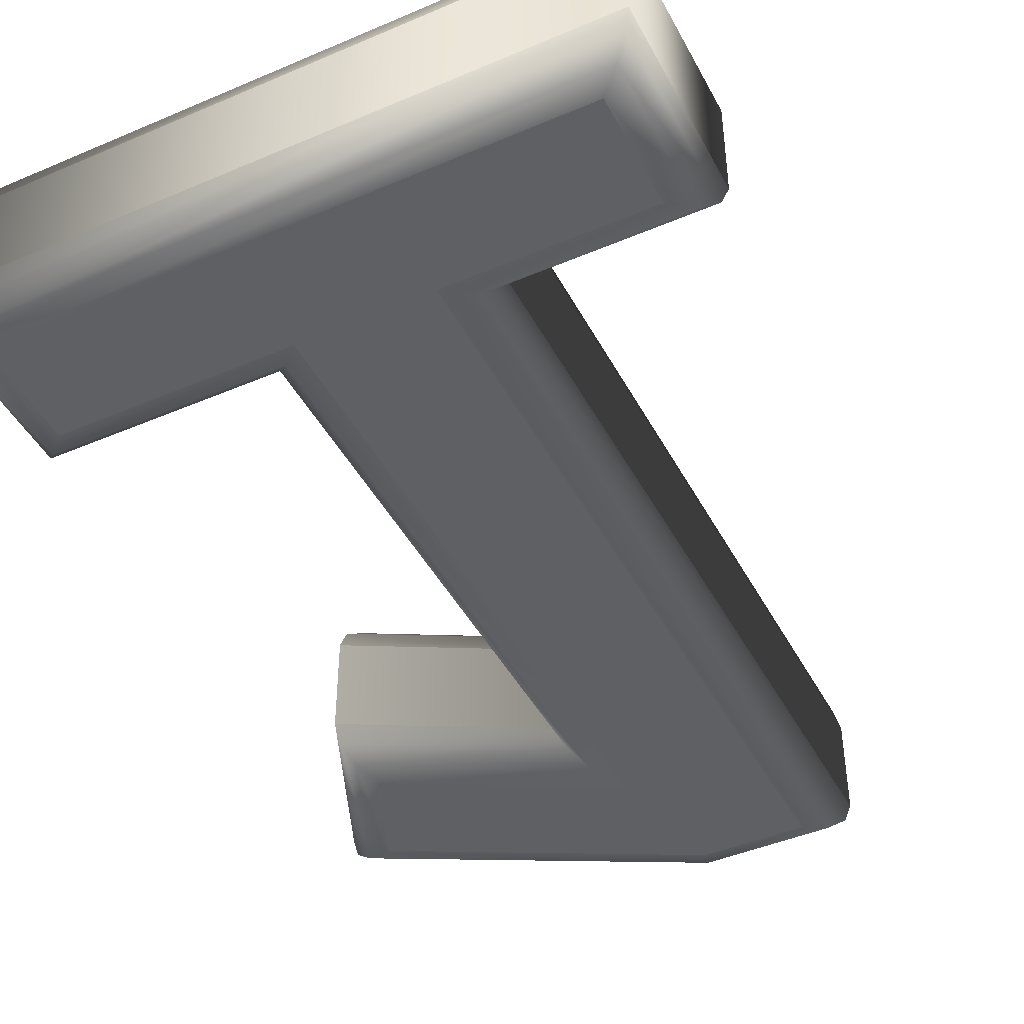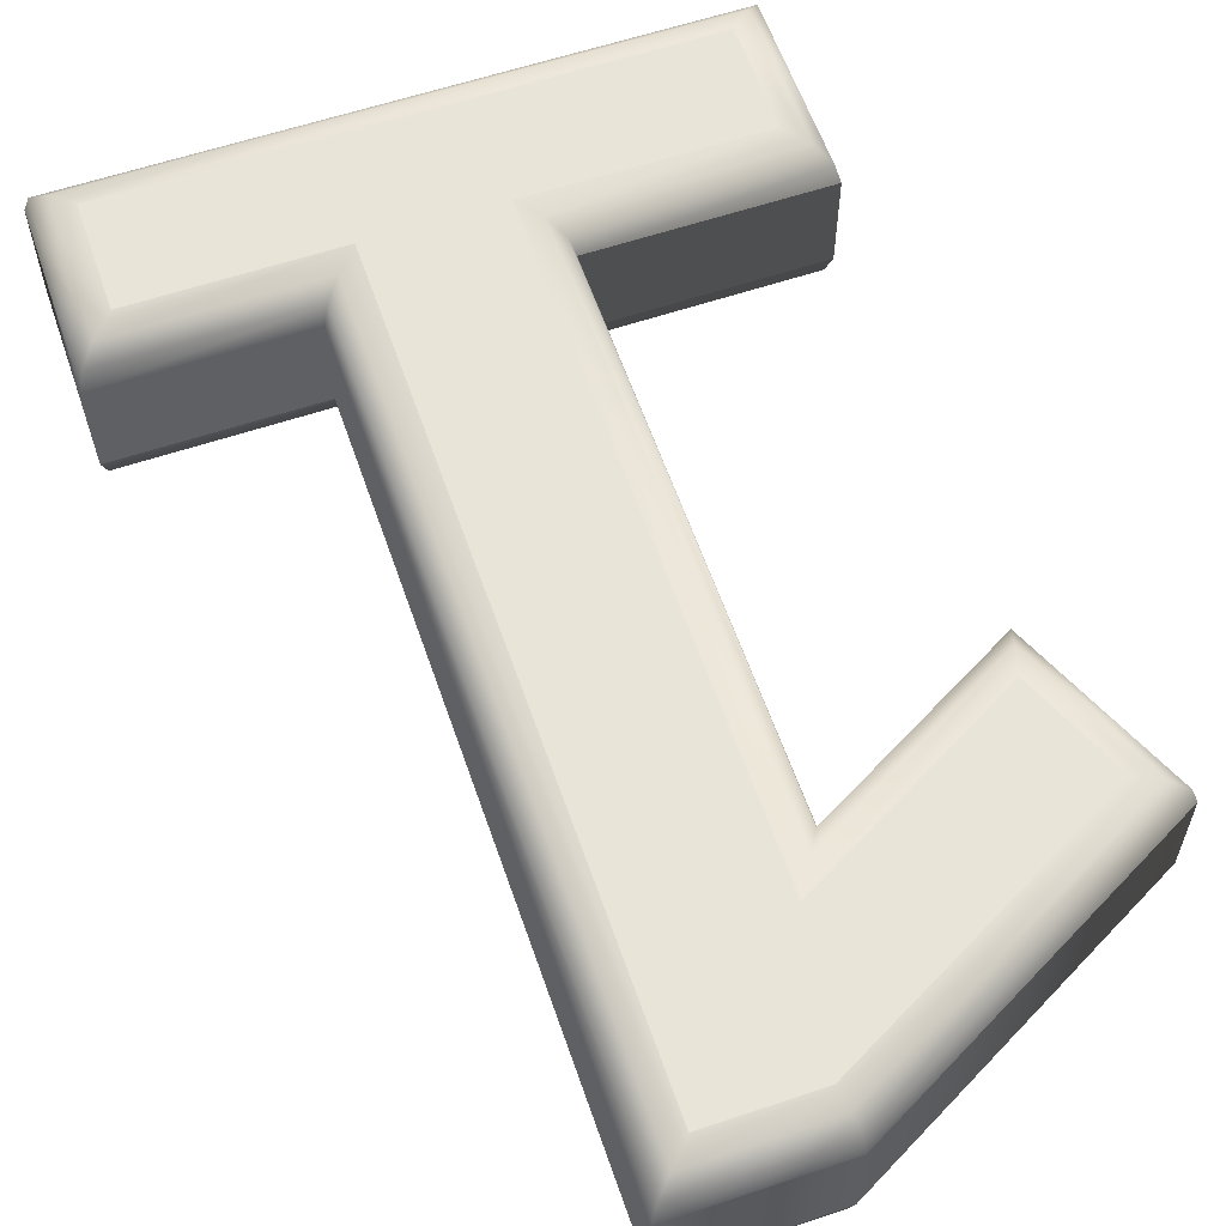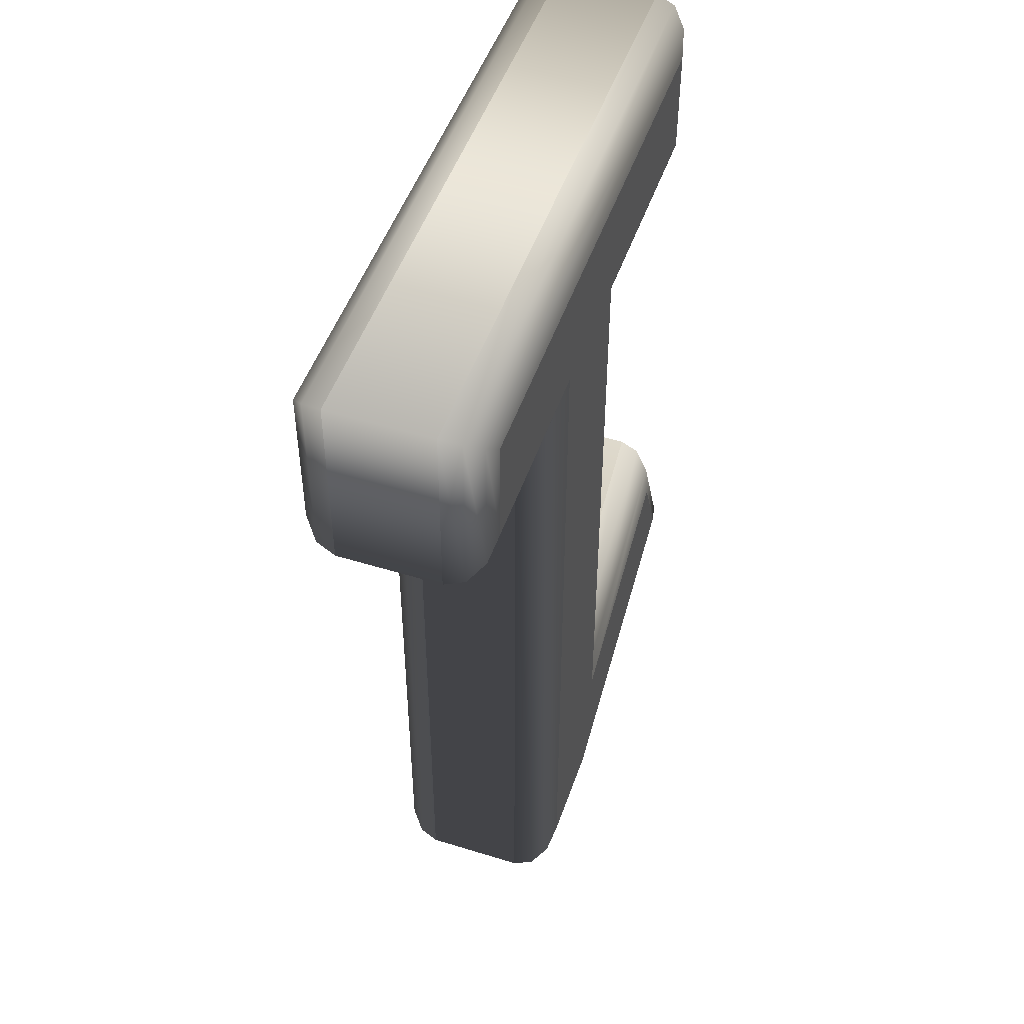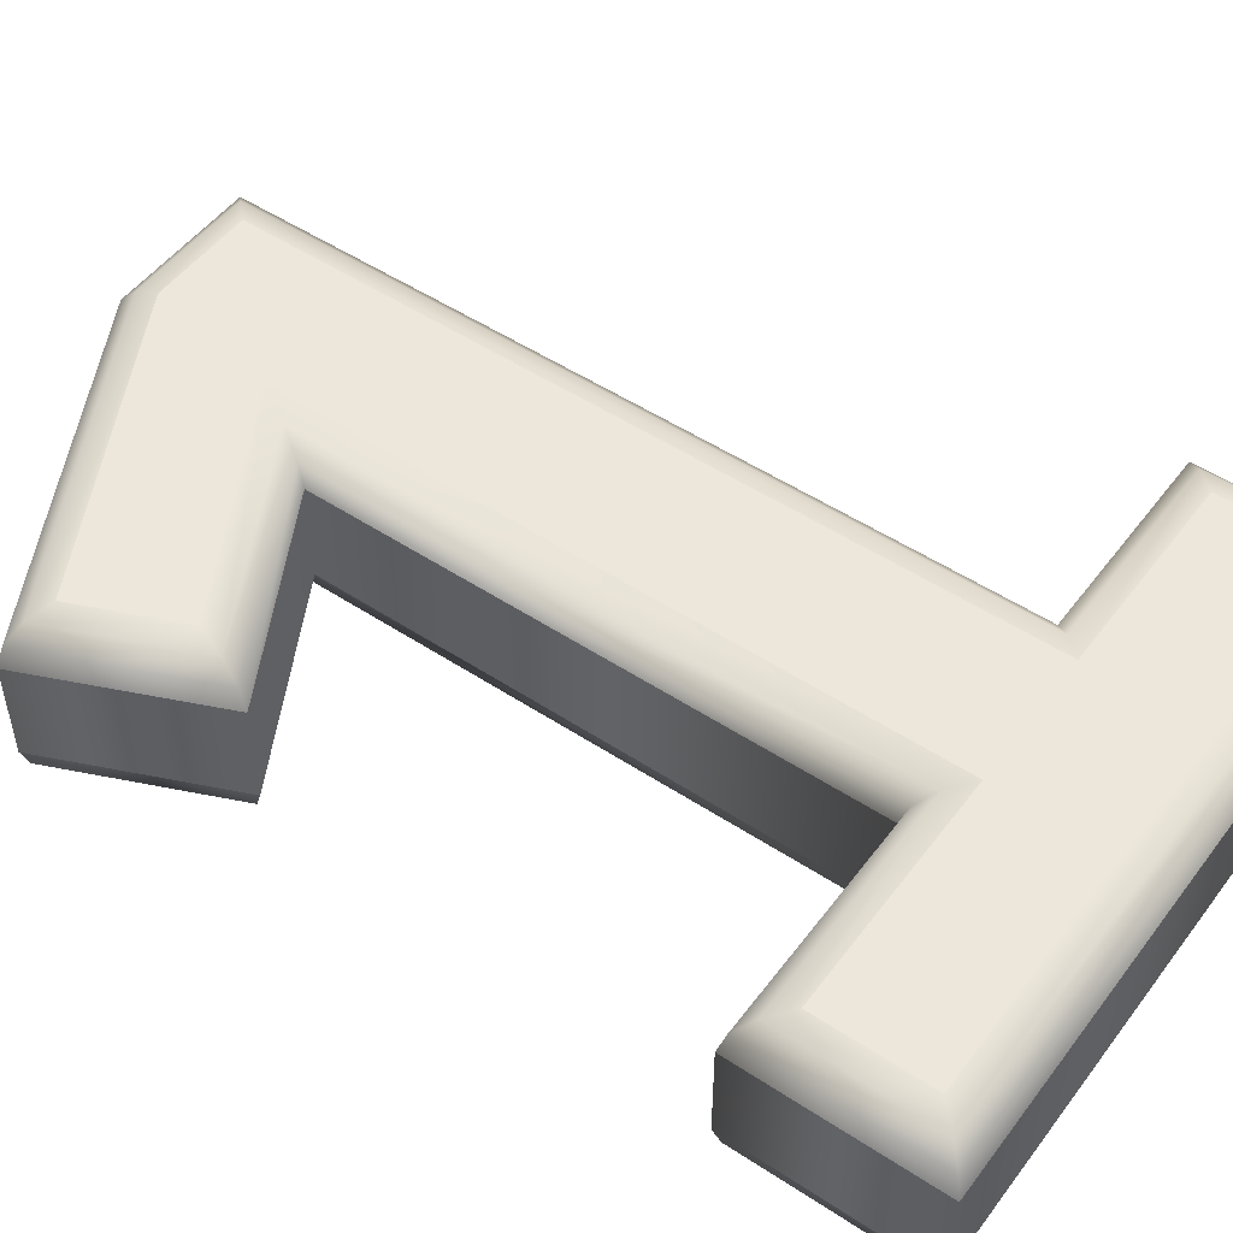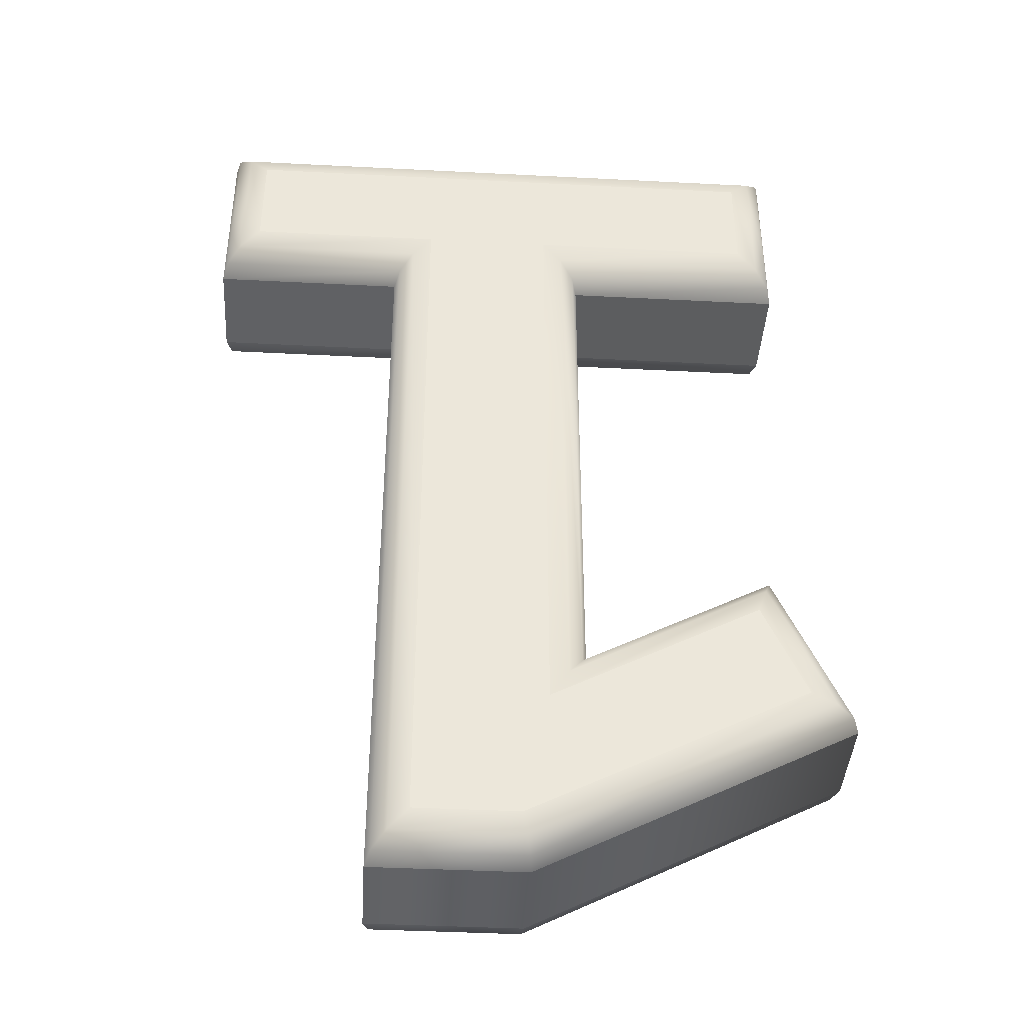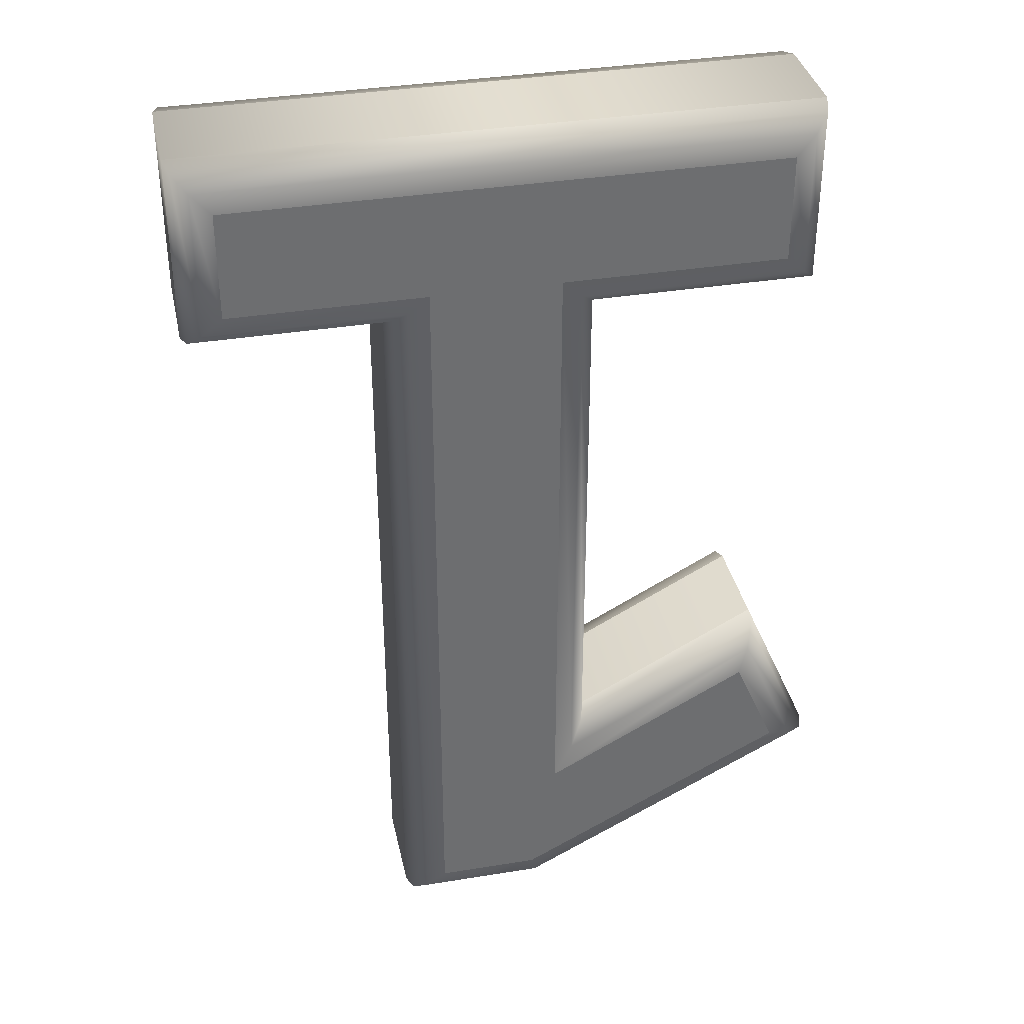
<metadata>
{"format":"obj","ext":"obj","renderer":"f3d","projection":"perspective","resolution":1024,"background":"white","views":[{"elev":-44.5,"azim":26.5,"up":"+Y"},{"elev":59.8,"azim":161.0,"up":"+Y"},{"elev":49.5,"azim":108.9,"up":"+Z"},{"elev":50.8,"azim":-54.3,"up":"+Y"},{"elev":-41.1,"azim":176.4,"up":"+Z"},{"elev":36.2,"azim":168.0,"up":"+Z"}]}
</metadata>
<code>
o a_Text.037
v 0.1613 0.05 0.1898
v 0.1613 0.05 0.25
v -0.1439 0.05 0.25
v -0.1439 0.05 0.1898
v -0.01896 0.05 0.1898
v -0.01896 0.05 -0.1649
v -0.1353 0.05 -0.1017
v -0.1591 0.05 -0.1567
v -0.004461 0.05 -0.2381
v 0.05279 0.05 -0.2381
v 0.05279 0.05 0.1898
v 0.1613 -0.05 0.1898
v 0.1613 -0.05 0.25
v -0.1439 -0.05 0.25
v -0.1439 -0.05 0.1898
v -0.01896 -0.05 0.1898
v -0.01896 -0.05 -0.1649
v -0.1353 -0.05 -0.1017
v -0.1591 -0.05 -0.1567
v -0.004461 -0.05 -0.2381
v 0.05279 -0.05 -0.2381
v 0.05279 -0.05 0.1898
v 0.1613 -0.05 0.1898
v 0.1723 -0.04705 0.1788
v 0.1804 -0.039 0.1707
v 0.1833 -0.028 0.1678
v 0.1613 -0.05 0.25
v 0.1723 -0.04705 0.261
v 0.1804 -0.039 0.2691
v 0.1833 -0.028 0.272
v -0.1439 -0.05 0.25
v -0.1549 -0.04705 0.261
v -0.1629 -0.039 0.2691
v -0.1659 -0.028 0.272
v -0.1439 -0.05 0.1898
v -0.1549 -0.04705 0.1788
v -0.1629 -0.039 0.1707
v -0.1659 -0.028 0.1678
v -0.01896 -0.05 0.1898
v -0.02996 -0.04705 0.1788
v -0.03801 -0.039 0.1707
v -0.04096 -0.028 0.1678
v -0.01896 -0.05 -0.1649
v -0.02996 -0.04705 -0.1464
v -0.03801 -0.039 -0.1328
v -0.04096 -0.028 -0.1279
v -0.1353 -0.05 -0.1017
v -0.1406 -0.04705 -0.08626
v -0.1445 -0.039 -0.07498
v -0.146 -0.028 -0.07086
v -0.1591 -0.05 -0.1567
v -0.1732 -0.04705 -0.1617
v -0.1836 -0.039 -0.1653
v -0.1874 -0.028 -0.1667
v -0.004461 -0.05 -0.2381
v -0.00718 -0.04705 -0.2491
v -0.00917 -0.039 -0.2572
v -0.009898 -0.028 -0.2601
v 0.05279 -0.05 -0.2381
v 0.06379 -0.04705 -0.2491
v 0.07184 -0.039 -0.2572
v 0.07479 -0.028 -0.2601
v 0.05279 -0.05 0.1898
v 0.06379 -0.04705 0.1788
v 0.07184 -0.039 0.1707
v 0.07479 -0.028 0.1678
v 0.1833 -0.028 0.1678
v 0.1833 0.028 0.1678
v 0.1833 -0.028 0.272
v 0.1833 0.028 0.272
v -0.1659 -0.028 0.272
v -0.1659 0.028 0.272
v -0.1659 -0.028 0.1678
v -0.1659 0.028 0.1678
v -0.04096 -0.028 0.1678
v -0.04096 0.028 0.1678
v -0.04096 -0.028 -0.1279
v -0.04096 0.028 -0.1279
v -0.146 -0.028 -0.07086
v -0.146 0.028 -0.07086
v -0.1874 -0.028 -0.1667
v -0.1874 0.028 -0.1667
v -0.009898 -0.028 -0.2601
v -0.009898 0.028 -0.2601
v 0.07479 -0.028 -0.2601
v 0.07479 0.028 -0.2601
v 0.07479 -0.028 0.1678
v 0.07479 0.028 0.1678
v 0.1833 0.028 0.1678
v 0.1804 0.039 0.1707
v 0.1723 0.04705 0.1788
v 0.1613 0.05 0.1898
v 0.1833 0.028 0.272
v 0.1804 0.039 0.2691
v 0.1723 0.04705 0.261
v 0.1613 0.05 0.25
v -0.1659 0.028 0.272
v -0.1629 0.039 0.2691
v -0.1549 0.04705 0.261
v -0.1439 0.05 0.25
v -0.1659 0.028 0.1678
v -0.1629 0.039 0.1707
v -0.1549 0.04705 0.1788
v -0.1439 0.05 0.1898
v -0.04096 0.028 0.1678
v -0.03801 0.039 0.1707
v -0.02996 0.04705 0.1788
v -0.01896 0.05 0.1898
v -0.04096 0.028 -0.1279
v -0.03801 0.039 -0.1328
v -0.02996 0.04705 -0.1464
v -0.01896 0.05 -0.1649
v -0.146 0.028 -0.07086
v -0.1445 0.039 -0.07498
v -0.1406 0.04705 -0.08626
v -0.1353 0.05 -0.1017
v -0.1874 0.028 -0.1667
v -0.1836 0.039 -0.1653
v -0.1732 0.04705 -0.1617
v -0.1591 0.05 -0.1567
v -0.009898 0.028 -0.2601
v -0.00917 0.039 -0.2572
v -0.00718 0.04705 -0.2491
v -0.004461 0.05 -0.2381
v 0.07479 0.028 -0.2601
v 0.07184 0.039 -0.2572
v 0.06379 0.04705 -0.2491
v 0.05279 0.05 -0.2381
v 0.07479 0.028 0.1678
v 0.07184 0.039 0.1707
v 0.06379 0.04705 0.1788
v 0.05279 0.05 0.1898
f 8 10 9
f 8 6 10
f 6 11 10
f 8 7 6
f 5 11 6
f 3 5 4
f 3 11 5
f 3 1 11
f 3 2 1
f 21 19 20
f 17 19 21
f 22 17 21
f 18 19 17
f 22 16 17
f 16 14 15
f 22 14 16
f 12 14 22
f 13 14 12
f 24 28 27 23
f 25 29 28 24
f 26 30 29 25
f 28 32 31 27
f 29 33 32 28
f 30 34 33 29
f 32 36 35 31
f 33 37 36 32
f 34 38 37 33
f 36 40 39 35
f 37 41 40 36
f 38 42 41 37
f 40 44 43 39
f 41 45 44 40
f 42 46 45 41
f 44 48 47 43
f 45 49 48 44
f 46 50 49 45
f 48 52 51 47
f 49 53 52 48
f 50 54 53 49
f 52 56 55 51
f 53 57 56 52
f 54 58 57 53
f 56 60 59 55
f 57 61 60 56
f 58 62 61 57
f 60 64 63 59
f 61 65 64 60
f 62 66 65 61
f 64 24 23 63
f 65 25 24 64
f 66 26 25 65
f 68 70 69 67
f 70 72 71 69
f 72 74 73 71
f 74 76 75 73
f 76 78 77 75
f 78 80 79 77
f 80 82 81 79
f 82 84 83 81
f 84 86 85 83
f 86 88 87 85
f 88 68 67 87
f 90 94 93 89
f 91 95 94 90
f 92 96 95 91
f 94 98 97 93
f 95 99 98 94
f 96 100 99 95
f 98 102 101 97
f 99 103 102 98
f 100 104 103 99
f 102 106 105 101
f 103 107 106 102
f 104 108 107 103
f 106 110 109 105
f 107 111 110 106
f 108 112 111 107
f 110 114 113 109
f 111 115 114 110
f 112 116 115 111
f 114 118 117 113
f 115 119 118 114
f 116 120 119 115
f 118 122 121 117
f 119 123 122 118
f 120 124 123 119
f 122 126 125 121
f 123 127 126 122
f 124 128 127 123
f 126 130 129 125
f 127 131 130 126
f 128 132 131 127
f 130 90 89 129
f 131 91 90 130
f 132 92 91 131

</code>
